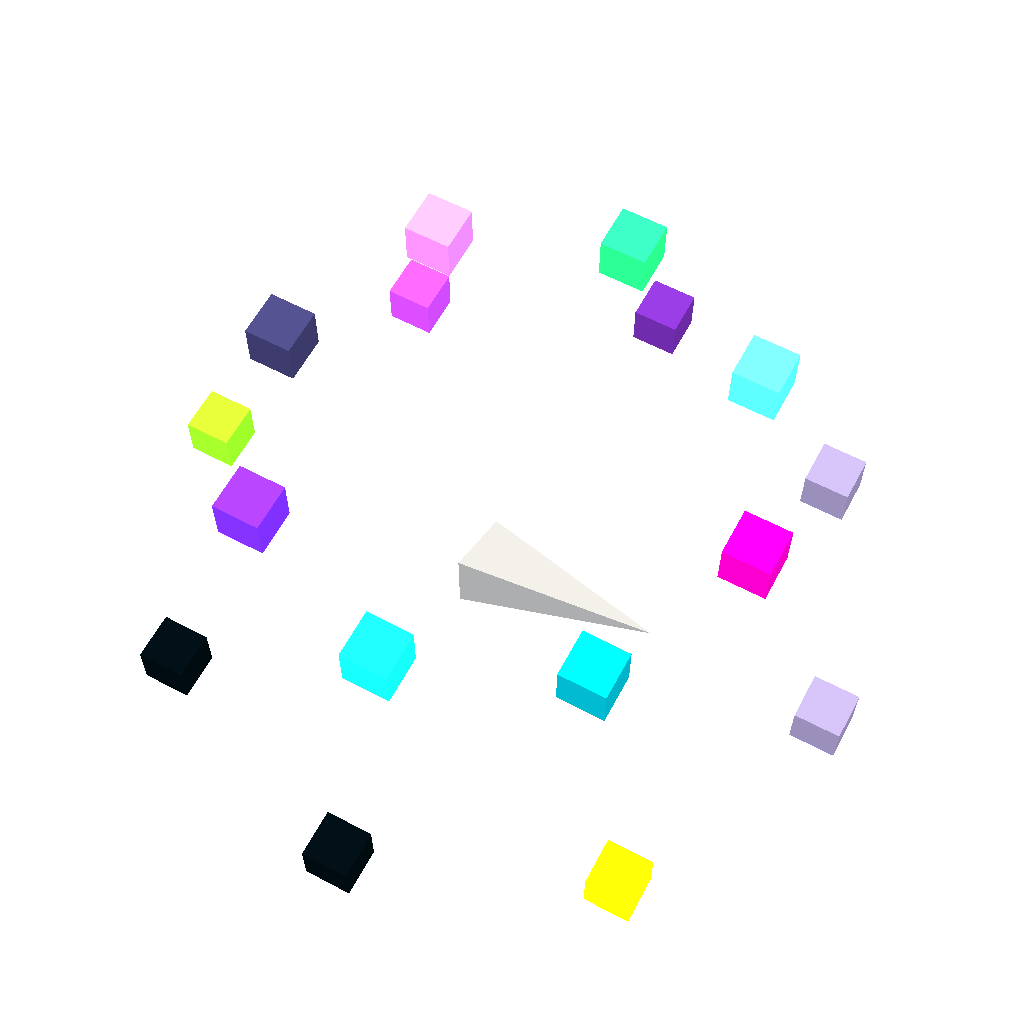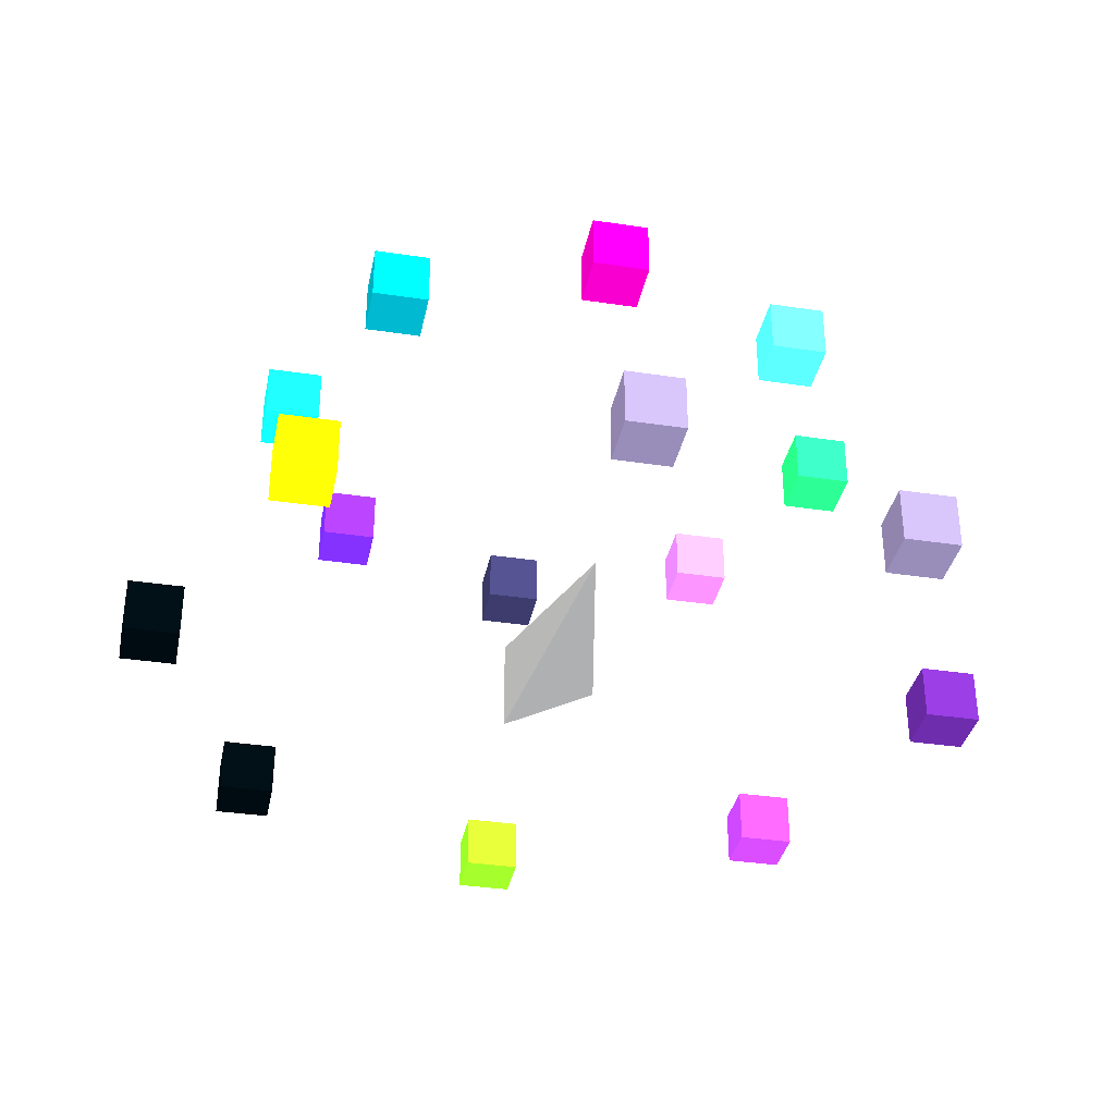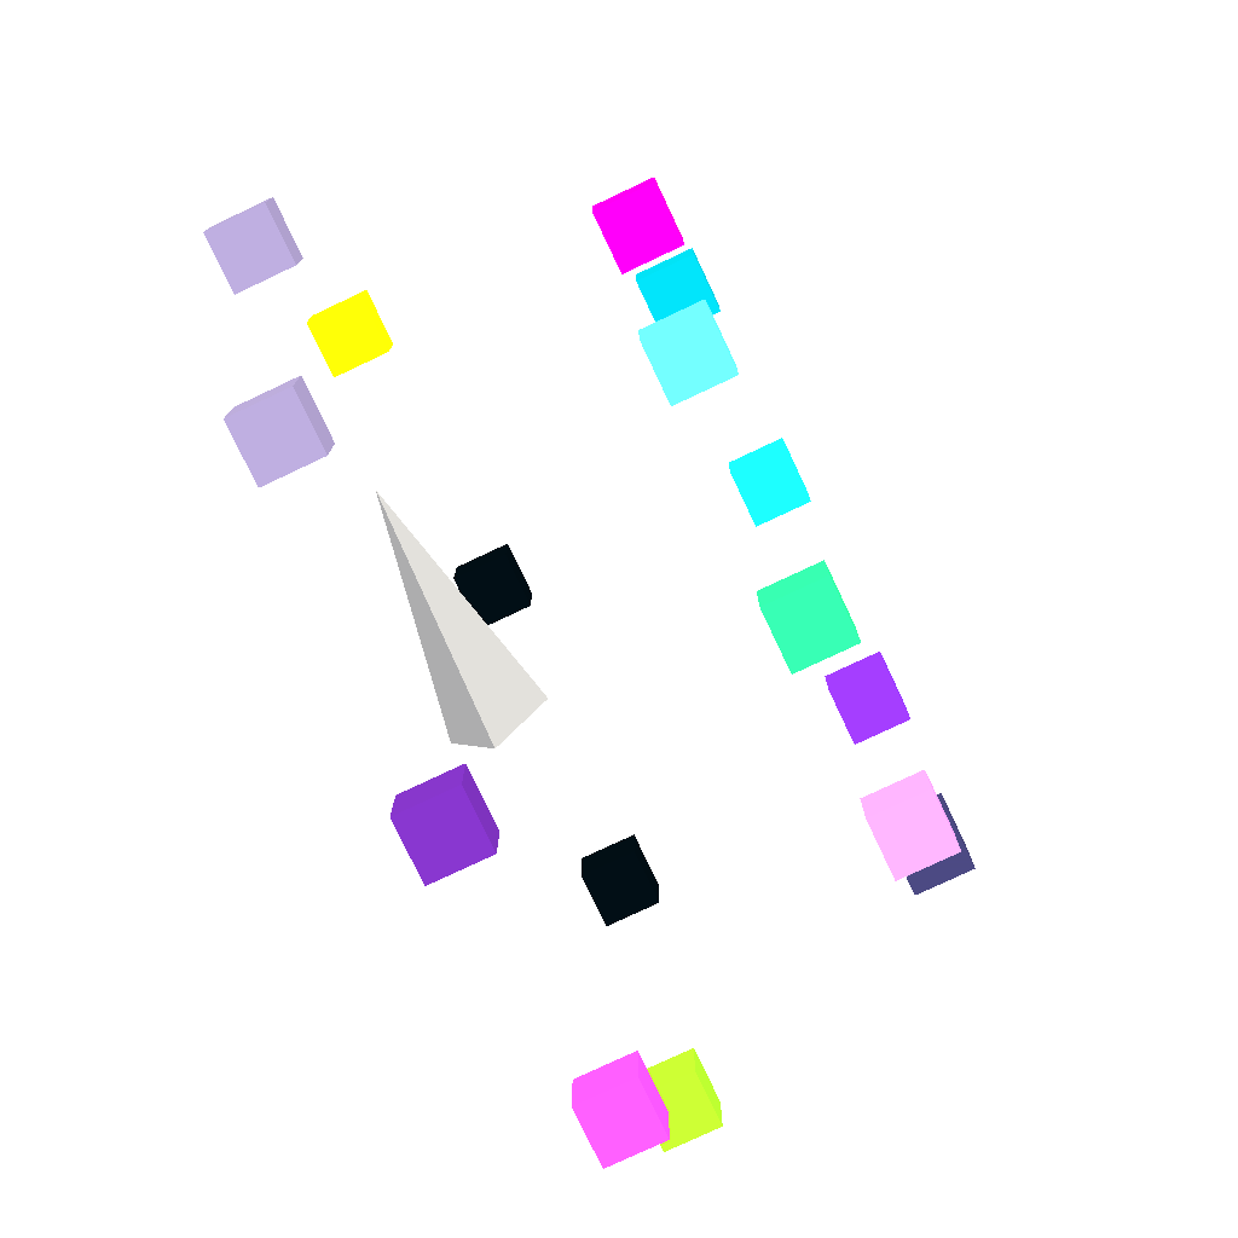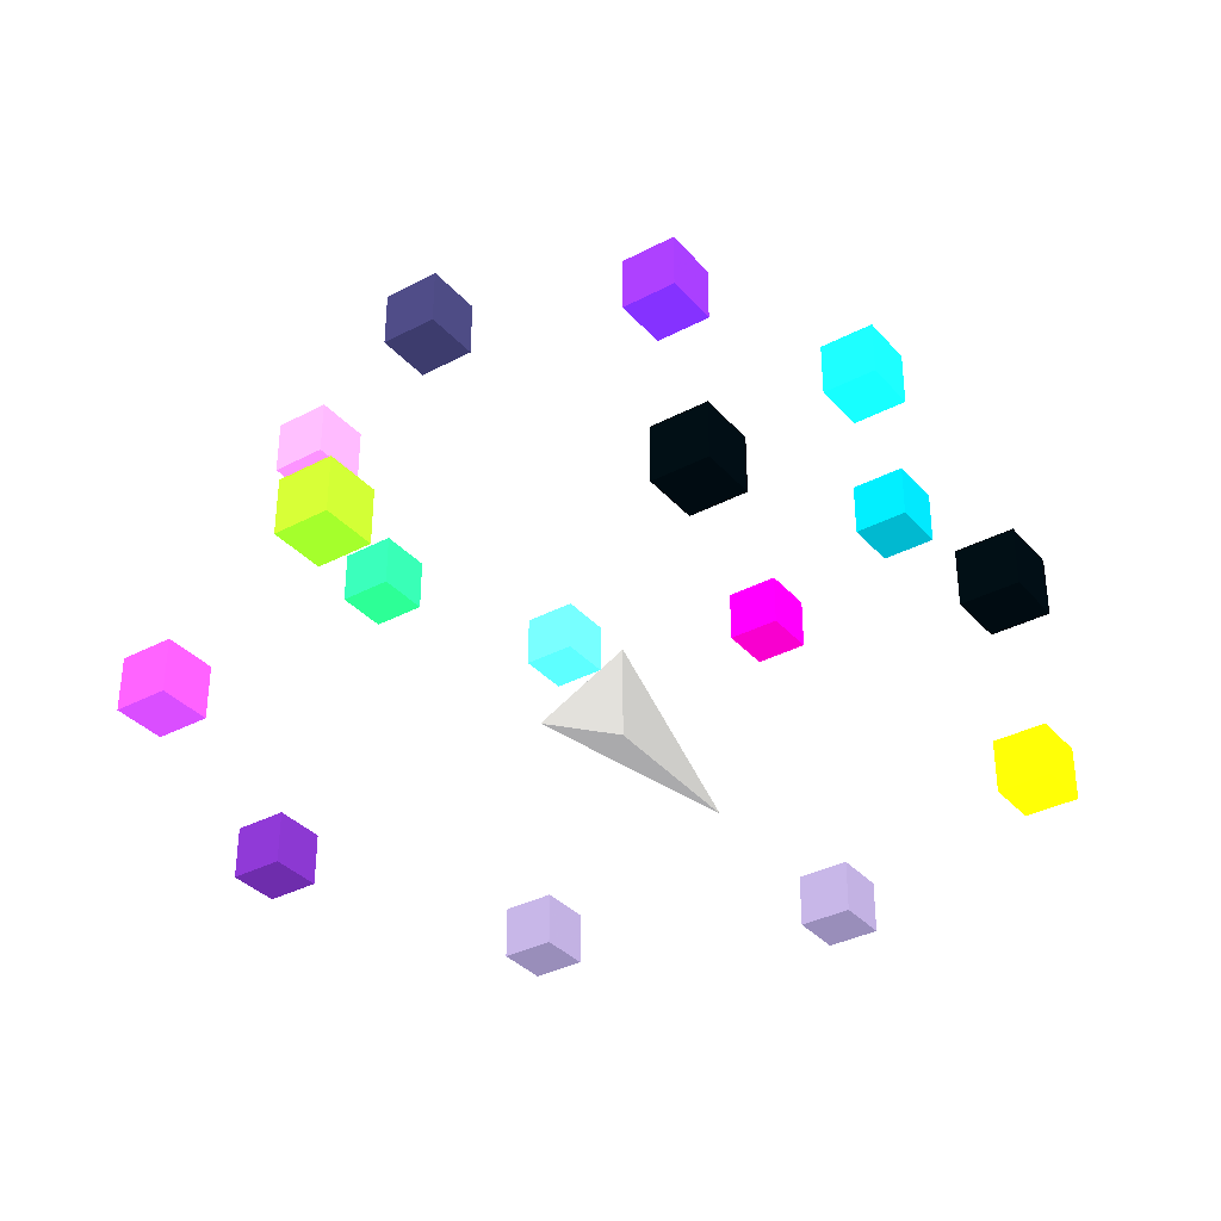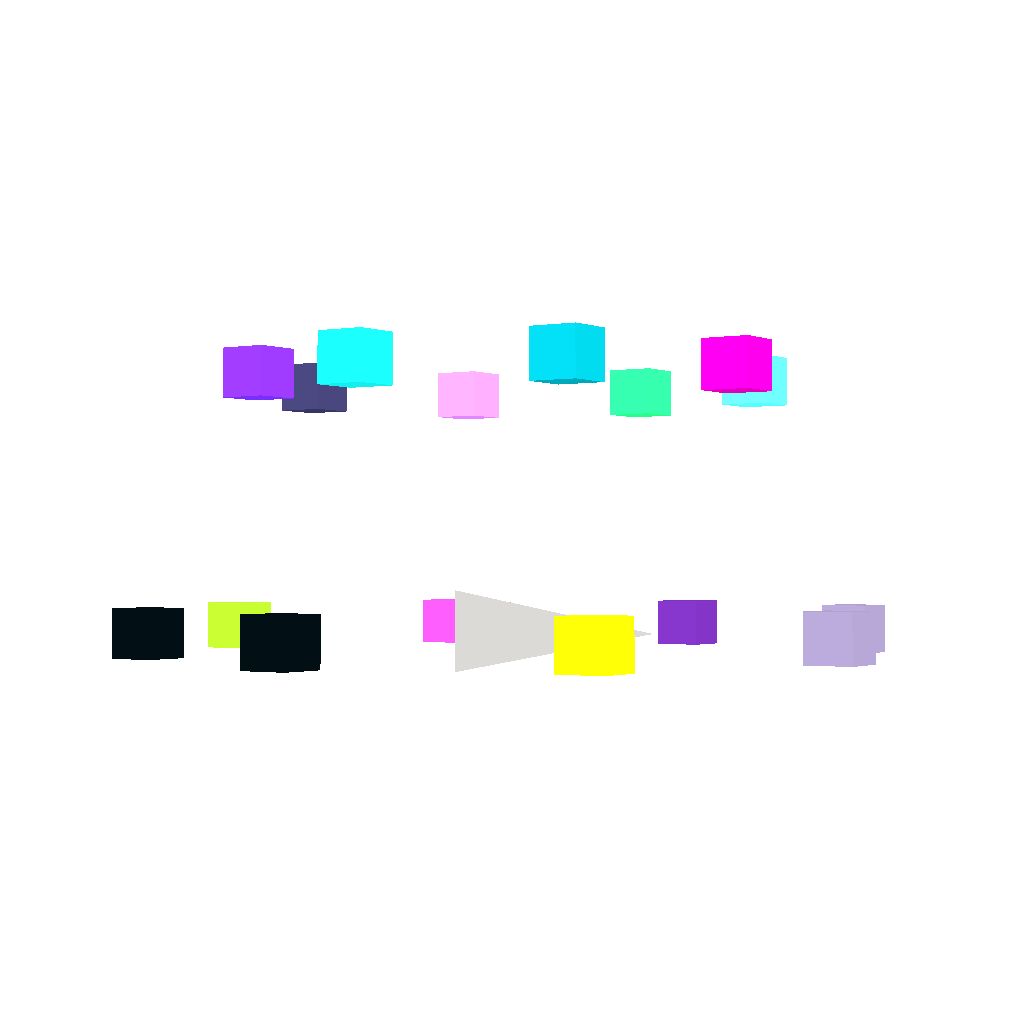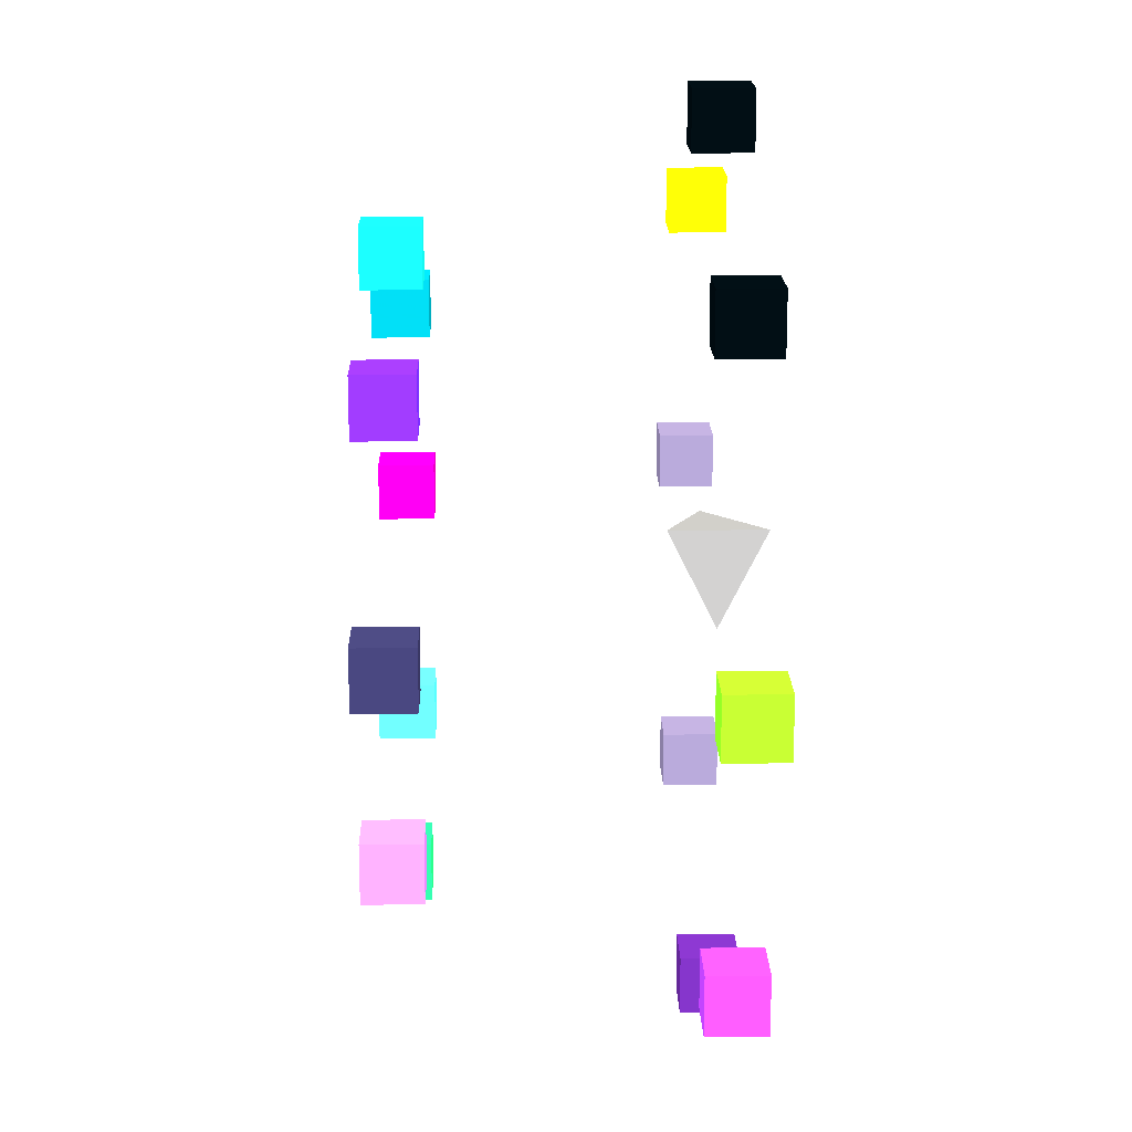
<metadata>
{"format":"obj","ext":"obj","renderer":"f3d","projection":"perspective","resolution":1024,"background":"white","views":[{"elev":60.9,"azim":28.3,"up":"+Y"},{"elev":-35.4,"azim":78.7,"up":"+Y"},{"elev":-77.5,"azim":115.3,"up":"+Z"},{"elev":-35.1,"azim":-54.9,"up":"+Y"},{"elev":-1.2,"azim":33.9,"up":"+Y"},{"elev":16.7,"azim":-91.4,"up":"+Z"}]}
</metadata>
<code>
v -0.25 0 -0.25 128 128 128
v -0.25 0.25 0.25 128 128 128
v -0.25 -0.25 0.25 128 128 128
v 1 0 0 128 128 128
v 1.41 1.41 -0.15 73 0 106
v 1.71 1.41 -0.15 73 0 106
v 1.71 1.71 -0.15 73 0 106
v 1.41 1.71 -0.15 73 0 106
v 1.41 1.41 0.15 73 0 106
v 1.71 1.41 0.15 73 0 106
v 1.71 1.71 0.15 73 0 106
v 1.41 1.71 0.15 73 0 106
f 5 6 7
f 5 7 8
f 9 10 11
f 9 11 12
f 5 6 10
f 5 10 9
f 7 8 12
f 7 12 11
f 6 7 11
f 6 11 10
f 8 5 9
f 8 9 12
v 0.95 1.41 0.95 245 99.92 160.2
v 1.25 1.41 0.95 245 99.92 160.2
v 1.25 1.71 0.95 245 99.92 160.2
v 0.95 1.71 0.95 245 99.92 160.2
v 0.95 1.41 1.25 245 99.92 160.2
v 1.25 1.41 1.25 245 99.92 160.2
v 1.25 1.71 1.25 245 99.92 160.2
v 0.95 1.71 1.25 245 99.92 160.2
f 13 14 15
f 13 15 16
f 17 18 19
f 17 19 20
f 13 14 18
f 13 18 17
f 15 16 20
f 15 20 19
f 14 15 19
f 14 19 18
f 16 13 17
f 16 17 20
v -0.15 1.41 1.41 253.1 224.6 221.6
v 0.15 1.41 1.41 253.1 224.6 221.6
v 0.15 1.71 1.41 253.1 224.6 221.6
v -0.15 1.71 1.41 253.1 224.6 221.6
v -0.15 1.41 1.71 253.1 224.6 221.6
v 0.15 1.41 1.71 253.1 224.6 221.6
v 0.15 1.71 1.71 253.1 224.6 221.6
v -0.15 1.71 1.71 253.1 224.6 221.6
f 21 22 23
f 21 23 24
f 25 26 27
f 25 27 28
f 21 22 26
f 21 26 25
f 23 24 28
f 23 28 27
f 22 23 27
f 22 27 26
f 24 21 25
f 24 25 28
v -1.25 1.41 0.95 252.4 207 202.7
v -0.95 1.41 0.95 252.4 207 202.7
v -0.95 1.71 0.95 252.4 207 202.7
v -1.25 1.71 0.95 252.4 207 202.7
v -1.25 1.41 1.25 252.4 207 202.7
v -0.95 1.41 1.25 252.4 207 202.7
v -0.95 1.71 1.25 252.4 207 202.7
v -1.25 1.71 1.25 252.4 207 202.7
f 29 30 31
f 29 31 32
f 33 34 35
f 33 35 36
f 29 30 34
f 29 34 33
f 31 32 36
f 31 36 35
f 30 31 35
f 30 35 34
f 32 29 33
f 32 33 36
v -1.71 1.41 -0.15 247.1 106.6 161.9
v -1.41 1.41 -0.15 247.1 106.6 161.9
v -1.41 1.71 -0.15 247.1 106.6 161.9
v -1.71 1.71 -0.15 247.1 106.6 161.9
v -1.71 1.41 0.15 247.1 106.6 161.9
v -1.41 1.41 0.15 247.1 106.6 161.9
v -1.41 1.71 0.15 247.1 106.6 161.9
v -1.71 1.71 0.15 247.1 106.6 161.9
f 37 38 39
f 37 39 40
f 41 42 43
f 41 43 44
f 37 38 42
f 37 42 41
f 39 40 44
f 39 44 43
f 38 39 43
f 38 43 42
f 40 37 41
f 40 41 44
v -1.25 1.41 -1.25 252.7 216.3 212.7
v -0.95 1.41 -1.25 252.7 216.3 212.7
v -0.95 1.71 -1.25 252.7 216.3 212.7
v -1.25 1.71 -1.25 252.7 216.3 212.7
v -1.25 1.41 -0.95 252.7 216.3 212.7
v -0.95 1.41 -0.95 252.7 216.3 212.7
v -0.95 1.71 -0.95 252.7 216.3 212.7
v -1.25 1.71 -0.95 252.7 216.3 212.7
f 45 46 47
f 45 47 48
f 49 50 51
f 49 51 52
f 45 46 50
f 45 50 49
f 47 48 52
f 47 52 51
f 46 47 51
f 46 51 50
f 48 45 49
f 48 49 52
v -0.15 1.41 -1.71 254.1 236.9 233.3
v 0.15 1.41 -1.71 254.1 236.9 233.3
v 0.15 1.71 -1.71 254.1 236.9 233.3
v -0.15 1.71 -1.71 254.1 236.9 233.3
v -0.15 1.41 -1.41 254.1 236.9 233.3
v 0.15 1.41 -1.41 254.1 236.9 233.3
v 0.15 1.71 -1.41 254.1 236.9 233.3
v -0.15 1.71 -1.41 254.1 236.9 233.3
f 53 54 55
f 53 55 56
f 57 58 59
f 57 59 60
f 53 54 58
f 53 58 57
f 55 56 60
f 55 60 59
f 54 55 59
f 54 59 58
f 56 53 57
f 56 57 60
v 0.95 1.41 -1.25 247.2 108.3 162.6
v 1.25 1.41 -1.25 247.2 108.3 162.6
v 1.25 1.71 -1.25 247.2 108.3 162.6
v 0.95 1.71 -1.25 247.2 108.3 162.6
v 0.95 1.41 -0.95 247.2 108.3 162.6
v 1.25 1.41 -0.95 247.2 108.3 162.6
v 1.25 1.71 -0.95 247.2 108.3 162.6
v 0.95 1.71 -0.95 247.2 108.3 162.6
f 61 62 63
f 61 63 64
f 65 66 67
f 65 67 68
f 61 62 66
f 61 66 65
f 63 64 68
f 63 68 67
f 62 63 67
f 62 67 66
f 64 61 65
f 64 65 68
v 2.05 -0.15 -0.15 221.3 52.61 151.1
v 2.35 -0.15 -0.15 221.3 52.61 151.1
v 2.35 0.15 -0.15 221.3 52.61 151.1
v 2.05 0.15 -0.15 221.3 52.61 151.1
v 2.05 -0.15 0.15 221.3 52.61 151.1
v 2.35 -0.15 0.15 221.3 52.61 151.1
v 2.35 0.15 0.15 221.3 52.61 151.1
v 2.05 0.15 0.15 221.3 52.61 151.1
f 69 70 71
f 69 71 72
f 73 74 75
f 73 75 76
f 69 70 74
f 69 74 73
f 71 72 76
f 71 76 75
f 70 71 75
f 70 75 74
f 72 69 73
f 72 73 76
v 1.41 -0.15 1.41 212.7 43 146.6
v 1.71 -0.15 1.41 212.7 43 146.6
v 1.71 0.15 1.41 212.7 43 146.6
v 1.41 0.15 1.41 212.7 43 146.6
v 1.41 -0.15 1.71 212.7 43 146.6
v 1.71 -0.15 1.71 212.7 43 146.6
v 1.71 0.15 1.71 212.7 43 146.6
v 1.41 0.15 1.71 212.7 43 146.6
f 77 78 79
f 77 79 80
f 81 82 83
f 81 83 84
f 77 78 82
f 77 82 81
f 79 80 84
f 79 84 83
f 78 79 83
f 78 83 82
f 80 77 81
f 80 81 84
v -0.15 -0.15 2.05 255 247 243
v 0.15 -0.15 2.05 255 247 243
v 0.15 0.15 2.05 255 247 243
v -0.15 0.15 2.05 255 247 243
v -0.15 -0.15 2.35 255 247 243
v 0.15 -0.15 2.35 255 247 243
v 0.15 0.15 2.35 255 247 243
v -0.15 0.15 2.35 255 247 243
f 85 86 87
f 85 87 88
f 89 90 91
f 89 91 92
f 85 86 90
f 85 90 89
f 87 88 92
f 87 92 91
f 86 87 91
f 86 91 90
f 88 85 89
f 88 89 92
v -1.71 -0.15 1.41 255 247 243
v -1.41 -0.15 1.41 255 247 243
v -1.41 0.15 1.41 255 247 243
v -1.71 0.15 1.41 255 247 243
v -1.71 -0.15 1.71 255 247 243
v -1.41 -0.15 1.71 255 247 243
v -1.41 0.15 1.71 255 247 243
v -1.71 0.15 1.71 255 247 243
f 93 94 95
f 93 95 96
f 97 98 99
f 97 99 100
f 93 94 98
f 93 98 97
f 95 96 100
f 95 100 99
f 94 95 99
f 94 99 98
f 96 93 97
f 96 97 100
v -2.35 -0.15 -0.15 171.1 1 125.6
v -2.05 -0.15 -0.15 171.1 1 125.6
v -2.05 0.15 -0.15 171.1 1 125.6
v -2.35 0.15 -0.15 171.1 1 125.6
v -2.35 -0.15 0.15 171.1 1 125.6
v -2.05 -0.15 0.15 171.1 1 125.6
v -2.05 0.15 0.15 171.1 1 125.6
v -2.35 0.15 0.15 171.1 1 125.6
f 101 102 103
f 101 103 104
f 105 106 107
f 105 107 108
f 101 102 106
f 101 106 105
f 103 104 108
f 103 108 107
f 102 103 107
f 102 107 106
f 104 101 105
f 104 105 108
v -1.71 -0.15 -1.71 253.6 231.1 227.8
v -1.41 -0.15 -1.71 253.6 231.1 227.8
v -1.41 0.15 -1.71 253.6 231.1 227.8
v -1.71 0.15 -1.71 253.6 231.1 227.8
v -1.71 -0.15 -1.41 253.6 231.1 227.8
v -1.41 -0.15 -1.41 253.6 231.1 227.8
v -1.41 0.15 -1.41 253.6 231.1 227.8
v -1.71 0.15 -1.41 253.6 231.1 227.8
f 109 110 111
f 109 111 112
f 113 114 115
f 113 115 116
f 109 110 114
f 109 114 113
f 111 112 116
f 111 116 115
f 110 111 115
f 110 115 114
f 112 109 113
f 112 113 116
v -0.15 -0.15 -2.35 254.3 239.1 235.4
v 0.15 -0.15 -2.35 254.3 239.1 235.4
v 0.15 0.15 -2.35 254.3 239.1 235.4
v -0.15 0.15 -2.35 254.3 239.1 235.4
v -0.15 -0.15 -2.05 254.3 239.1 235.4
v 0.15 -0.15 -2.05 254.3 239.1 235.4
v 0.15 0.15 -2.05 254.3 239.1 235.4
v -0.15 0.15 -2.05 254.3 239.1 235.4
f 117 118 119
f 117 119 120
f 121 122 123
f 121 123 124
f 117 118 122
f 117 122 121
f 119 120 124
f 119 124 123
f 118 119 123
f 118 123 122
f 120 117 121
f 120 121 124
v 1.41 -0.15 -1.71 221.3 52.61 151.1
v 1.71 -0.15 -1.71 221.3 52.61 151.1
v 1.71 0.15 -1.71 221.3 52.61 151.1
v 1.41 0.15 -1.71 221.3 52.61 151.1
v 1.41 -0.15 -1.41 221.3 52.61 151.1
v 1.71 -0.15 -1.41 221.3 52.61 151.1
v 1.71 0.15 -1.41 221.3 52.61 151.1
v 1.41 0.15 -1.41 221.3 52.61 151.1
f 125 126 127
f 125 127 128
f 129 130 131
f 129 131 132
f 125 126 130
f 125 130 129
f 127 128 132
f 127 132 131
f 126 127 131
f 126 131 130
f 128 125 129
f 128 129 132
f 1 2 4
f 2 3 4
f 3 1 4
f 1 2 3

</code>
